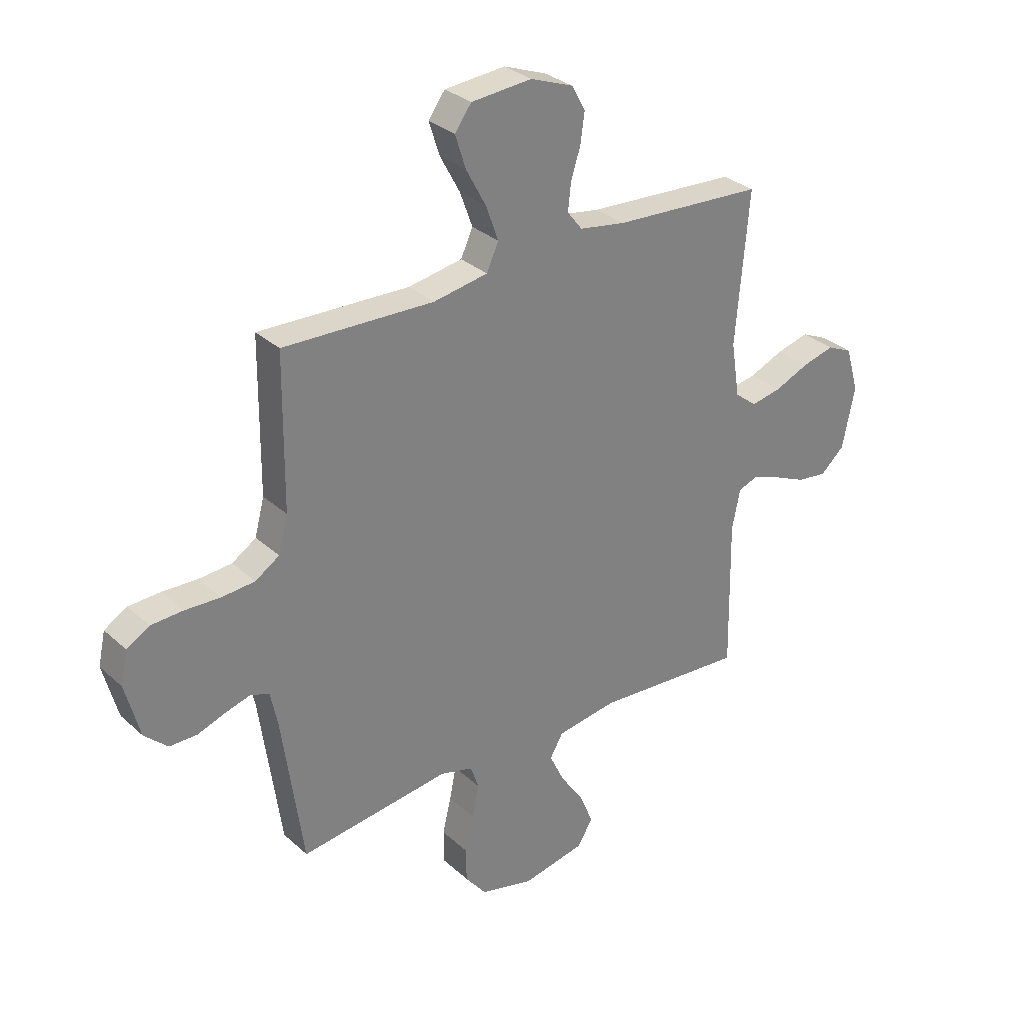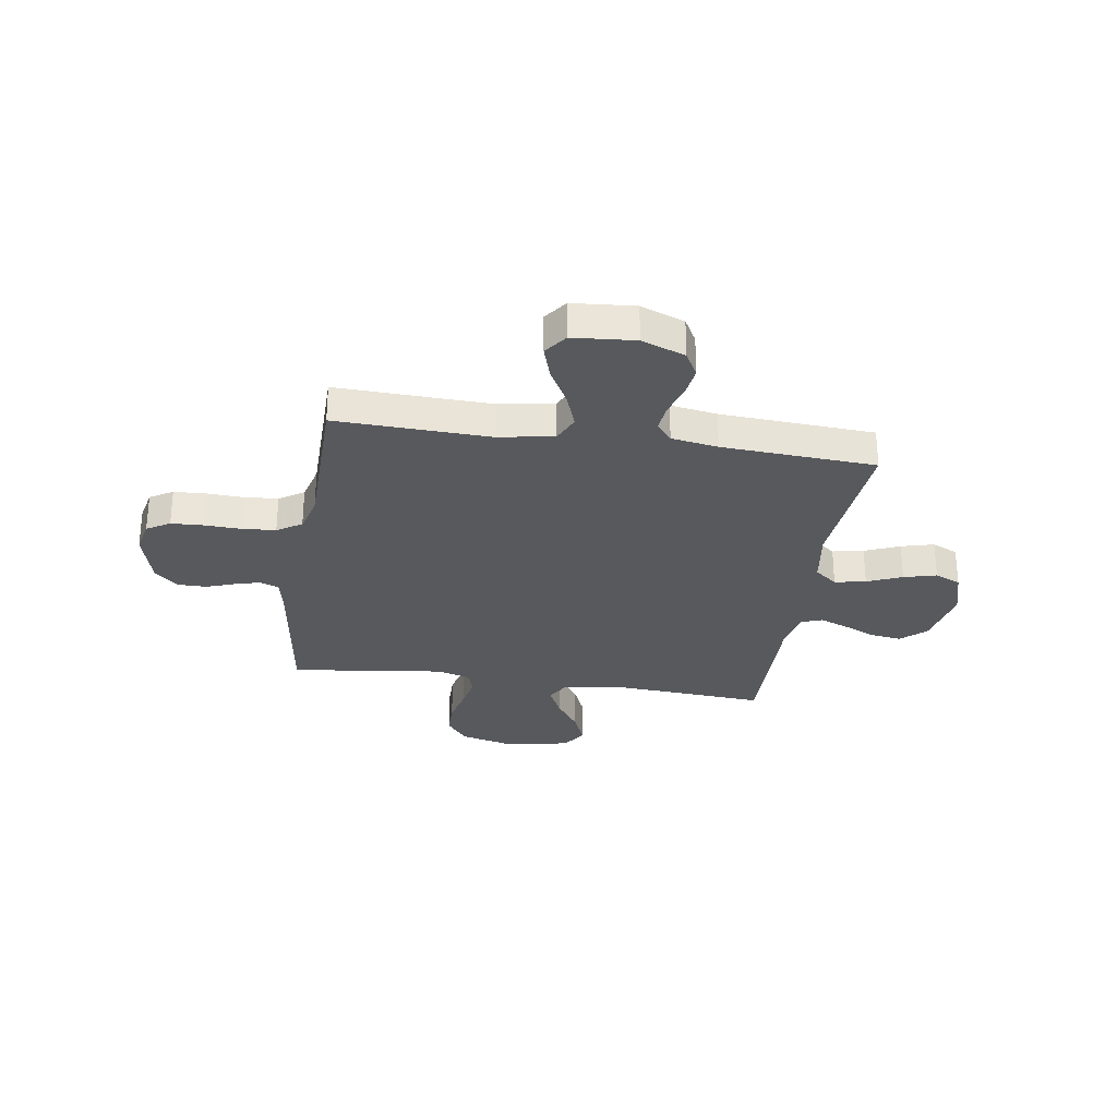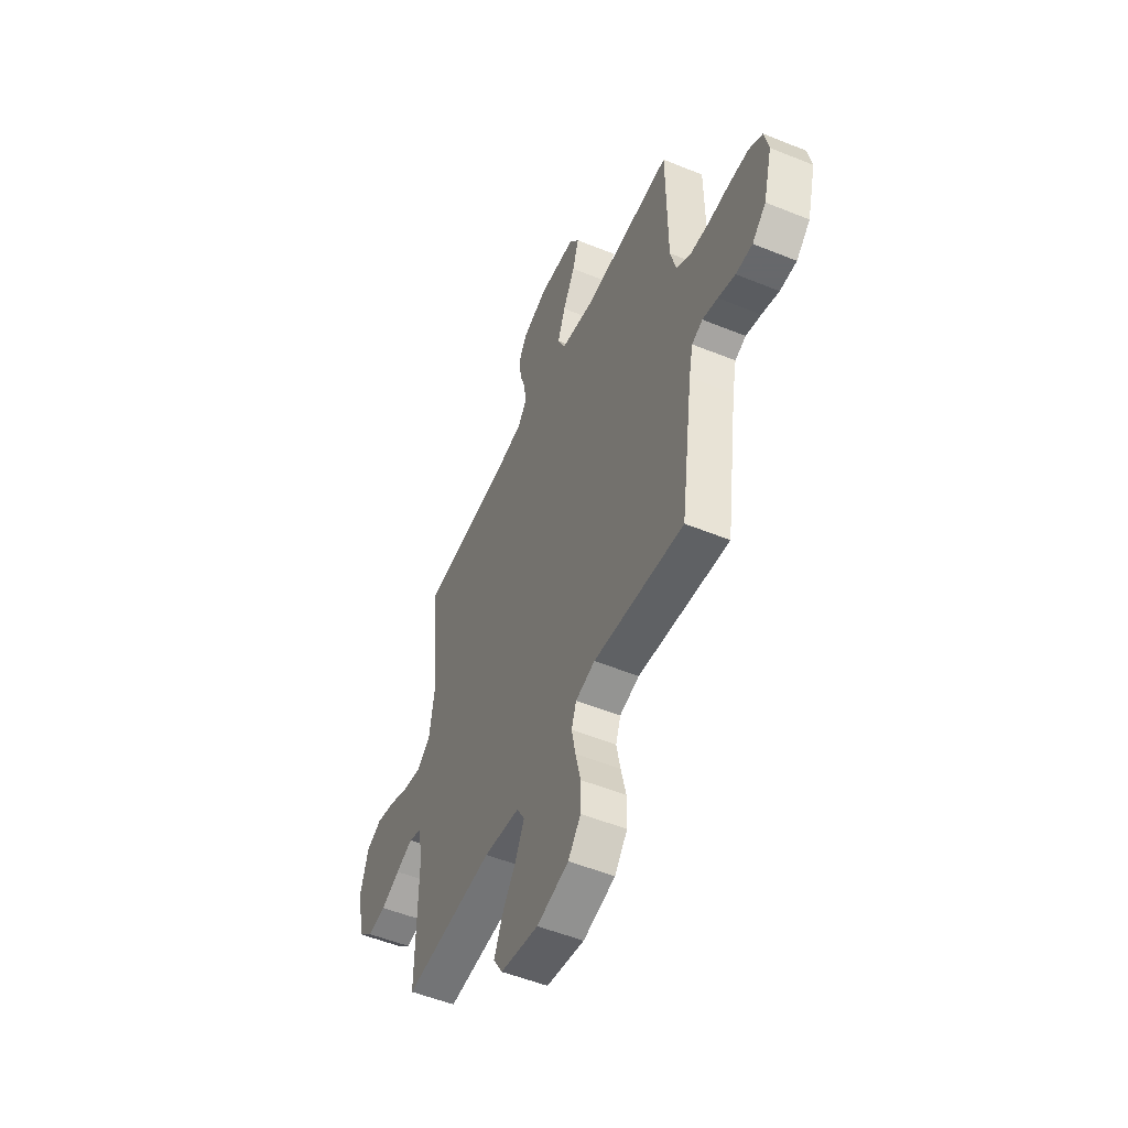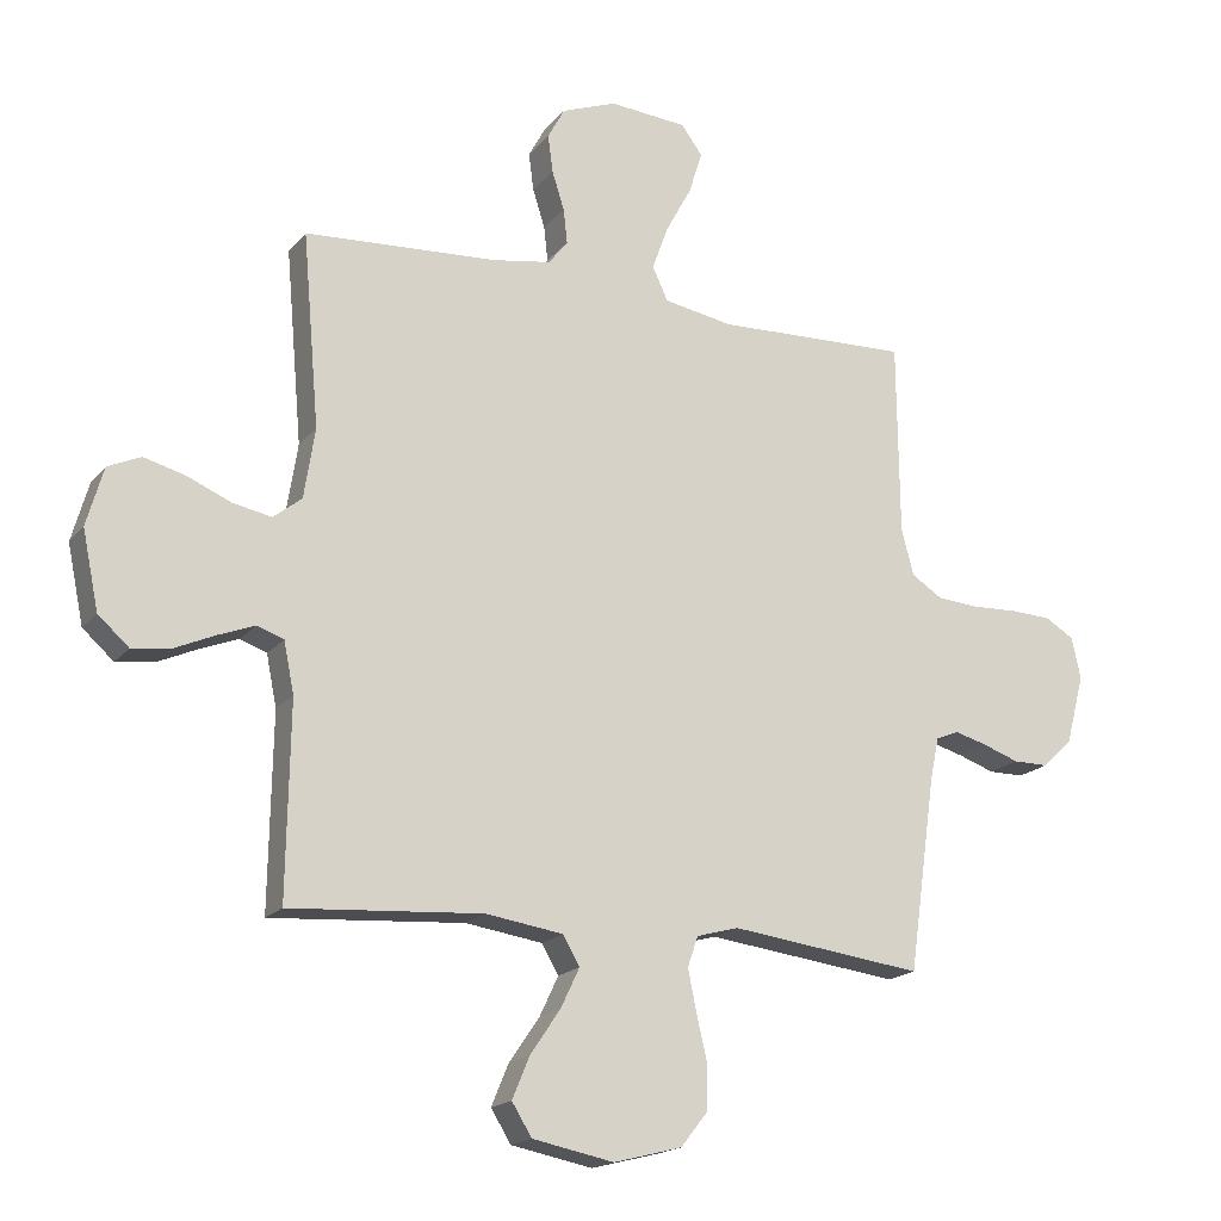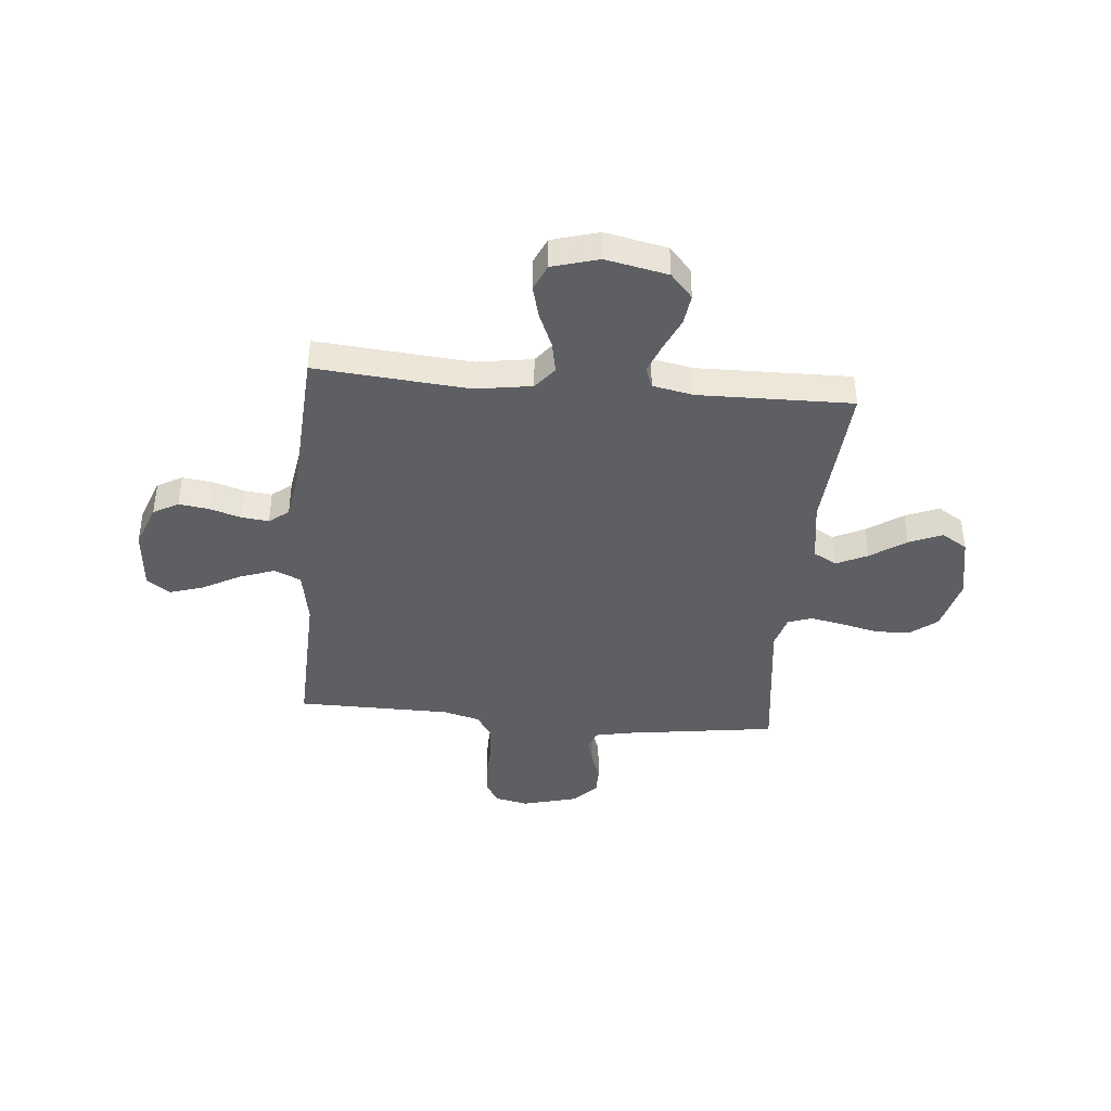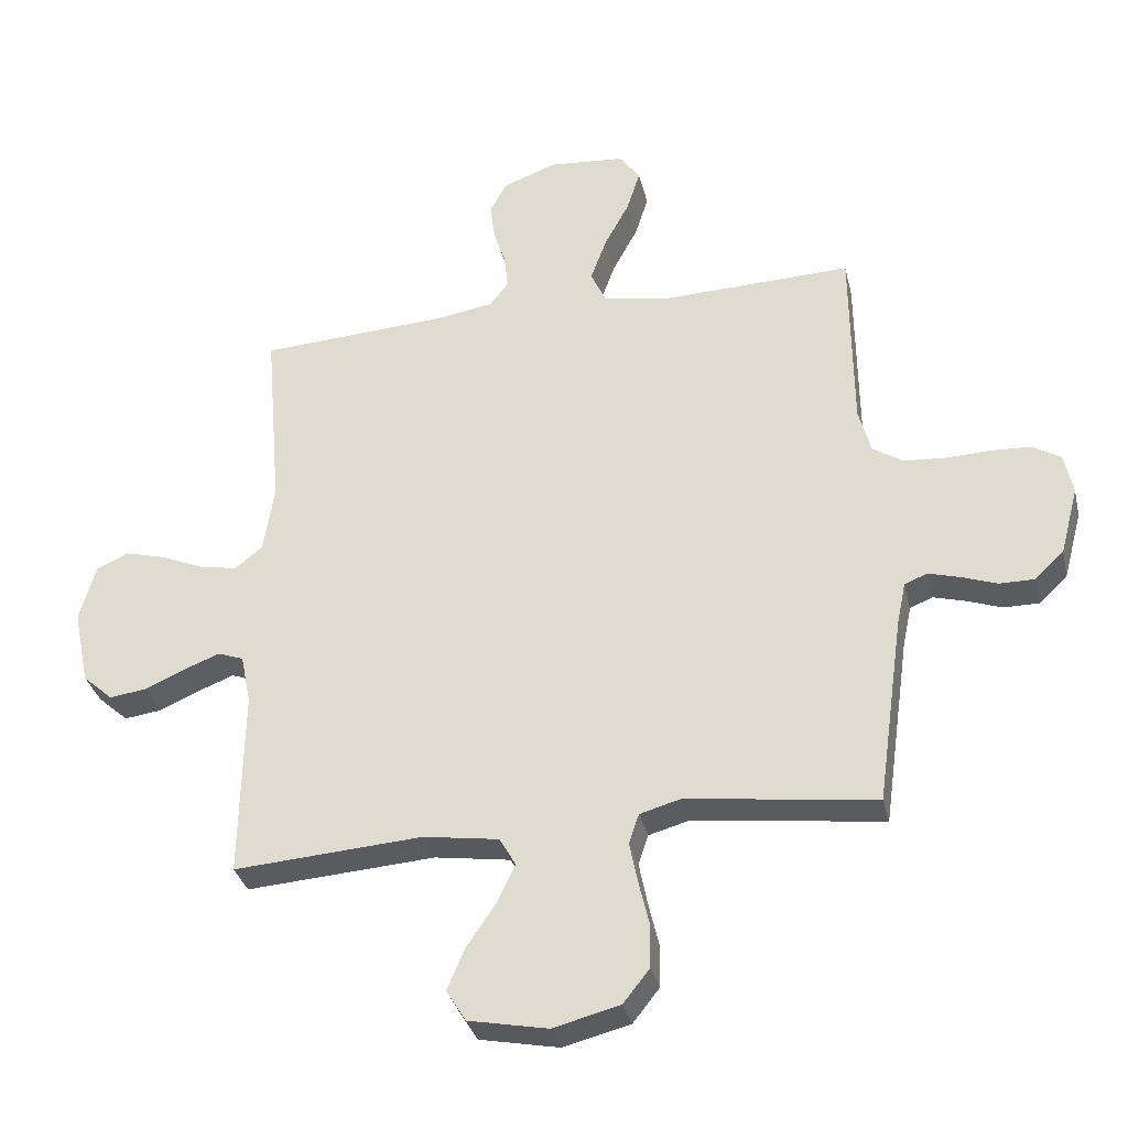
<metadata>
{"format":"obj","ext":"obj","renderer":"f3d","projection":"perspective","resolution":1024,"background":"white","views":[{"elev":30.8,"azim":-38.1,"up":"+Z"},{"elev":-29.1,"azim":-8.7,"up":"+Y"},{"elev":-52.3,"azim":-113.7,"up":"+Z"},{"elev":-17.9,"azim":153.7,"up":"+Z"},{"elev":-40.9,"azim":84.8,"up":"+Y"},{"elev":-33.1,"azim":-167.0,"up":"+Z"}]}
</metadata>
<code>
v -0.5 0.07 -0.5
v -0.542 0.07 -0.2
v -0.556 0.07 -0.133
v -0.592 0.07 -0.118
v -0.642 0.07 -0.132
v -0.699 0.07 -0.152
v -0.754 0.07 -0.152
v -0.8 0.07 -0.109
v -0.829 0.07 0
v -0.815 0.07 0.065
v -0.77 0.07 0.092
v -0.706 0.07 0.095
v -0.636 0.07 0.092
v -0.57 0.07 0.097
v -0.522 0.07 0.128
v -0.503 0.07 0.2
v -0.5 0.07 0.5
v -0.2 0.07 0.49
v -0.092 0.07 0.509
v -0.068 0.07 0.561
v -0.093 0.07 0.63
v -0.133 0.07 0.704
v -0.154 0.07 0.77
v -0.121 0.07 0.815
v 0 0.07 0.825
v 0.085 0.07 0.793
v 0.112 0.07 0.744
v 0.104 0.07 0.685
v 0.085 0.07 0.625
v 0.079 0.07 0.571
v 0.109 0.07 0.533
v 0.2 0.07 0.518
v 0.5 0.07 0.5
v 0.474 0.07 0.2
v 0.491 0.07 0.091
v 0.535 0.07 0.056
v 0.596 0.07 0.068
v 0.664 0.07 0.097
v 0.728 0.07 0.114
v 0.779 0.07 0.091
v 0.805 0.07 0
v 0.78 0.07 -0.121
v 0.732 0.07 -0.164
v 0.672 0.07 -0.156
v 0.609 0.07 -0.128
v 0.552 0.07 -0.106
v 0.511 0.07 -0.121
v 0.495 0.07 -0.2
v 0.5 0.07 -0.5
v 0.2 0.07 -0.479
v 0.08 0.07 -0.497
v 0.054 0.07 -0.542
v 0.083 0.07 -0.603
v 0.13 0.07 -0.672
v 0.157 0.07 -0.737
v 0.126 0.07 -0.787
v 0 0.07 -0.812
v -0.106 0.07 -0.785
v -0.148 0.07 -0.732
v -0.149 0.07 -0.664
v -0.132 0.07 -0.592
v -0.119 0.07 -0.527
v -0.135 0.07 -0.48
v -0.2 0.07 -0.462
v -0.5 0 -0.5
v -0.542 0 -0.2
v -0.556 0 -0.133
v -0.592 0 -0.118
v -0.642 0 -0.132
v -0.699 0 -0.152
v -0.754 0 -0.152
v -0.8 0 -0.109
v -0.829 0 0
v -0.815 0 0.065
v -0.77 0 0.092
v -0.706 0 0.095
v -0.636 0 0.092
v -0.57 0 0.097
v -0.522 0 0.128
v -0.503 0 0.2
v -0.5 0 0.5
v -0.2 0 0.49
v -0.092 0 0.509
v -0.068 0 0.561
v -0.093 0 0.63
v -0.133 0 0.704
v -0.154 0 0.77
v -0.121 0 0.815
v 0 0 0.825
v 0.085 0 0.793
v 0.112 0 0.744
v 0.104 0 0.685
v 0.085 0 0.625
v 0.079 0 0.571
v 0.109 0 0.533
v 0.2 0 0.518
v 0.5 0 0.5
v 0.474 0 0.2
v 0.491 0 0.091
v 0.535 0 0.056
v 0.596 0 0.068
v 0.664 0 0.097
v 0.728 0 0.114
v 0.779 0 0.091
v 0.805 0 0
v 0.78 0 -0.121
v 0.732 0 -0.164
v 0.672 0 -0.156
v 0.609 0 -0.128
v 0.552 0 -0.106
v 0.511 0 -0.121
v 0.495 0 -0.2
v 0.5 0 -0.5
v 0.2 0 -0.479
v 0.08 0 -0.497
v 0.054 0 -0.542
v 0.083 0 -0.603
v 0.13 0 -0.672
v 0.157 0 -0.737
v 0.126 0 -0.787
v 0 0 -0.812
v -0.106 0 -0.785
v -0.148 0 -0.732
v -0.149 0 -0.664
v -0.132 0 -0.592
v -0.119 0 -0.527
v -0.135 0 -0.48
v -0.2 0 -0.462
f 59 60 61
f 58 59 61
f 57 58 61
f 56 57 61
f 55 56 61
f 54 55 61
f 53 54 61
f 52 53 61 62
f 51 52 62 63
f 48 49 50
f 51 63 64
f 50 51 64
f 48 50 64
f 47 48 64
f 43 44 45
f 42 43 45
f 41 42 45
f 40 41 45
f 39 40 45
f 38 39 45
f 37 38 45
f 36 37 45 46
f 35 36 46 47
f 32 33 34
f 64 1 2
f 47 64 2
f 35 47 2
f 34 35 2
f 32 34 2
f 31 32 2
f 27 28 29
f 26 27 29
f 25 26 29
f 24 25 29
f 23 24 29
f 22 23 29
f 21 22 29
f 20 21 29 30
f 16 17 18
f 15 16 18 19
f 11 12 13
f 10 11 13
f 9 10 13
f 8 9 13
f 7 8 13
f 6 7 13
f 5 6 13
f 4 5 13 14
f 3 4 14 15
f 3 15 19
f 2 3 19
f 31 2 19
f 19 20 30 31
f 125 124 123
f 125 123 122
f 125 122 121
f 125 121 120
f 125 120 119
f 125 119 118
f 125 118 117
f 126 125 117 116
f 127 126 116 115
f 114 113 112
f 128 127 115
f 128 115 114
f 128 114 112
f 128 112 111
f 109 108 107
f 109 107 106
f 109 106 105
f 109 105 104
f 109 104 103
f 109 103 102
f 109 102 101
f 110 109 101 100
f 111 110 100 99
f 98 97 96
f 66 65 128
f 66 128 111
f 66 111 99
f 66 99 98
f 66 98 96
f 66 96 95
f 93 92 91
f 93 91 90
f 93 90 89
f 93 89 88
f 93 88 87
f 93 87 86
f 93 86 85
f 94 93 85 84
f 82 81 80
f 83 82 80 79
f 77 76 75
f 77 75 74
f 77 74 73
f 77 73 72
f 77 72 71
f 77 71 70
f 77 70 69
f 78 77 69 68
f 79 78 68 67
f 83 79 67
f 83 67 66
f 83 66 95
f 95 94 84 83
f 1 65 66 2
f 2 66 67 3
f 3 67 68 4
f 4 68 69 5
f 5 69 70 6
f 6 70 71 7
f 7 71 72 8
f 8 72 73 9
f 9 73 74 10
f 10 74 75 11
f 11 75 76 12
f 12 76 77 13
f 13 77 78 14
f 14 78 79 15
f 15 79 80 16
f 16 80 81 17
f 17 81 82 18
f 18 82 83 19
f 19 83 84 20
f 20 84 85 21
f 21 85 86 22
f 22 86 87 23
f 23 87 88 24
f 24 88 89 25
f 25 89 90 26
f 26 90 91 27
f 27 91 92 28
f 28 92 93 29
f 29 93 94 30
f 30 94 95 31
f 31 95 96 32
f 32 96 97 33
f 33 97 98 34
f 34 98 99 35
f 35 99 100 36
f 36 100 101 37
f 37 101 102 38
f 38 102 103 39
f 39 103 104 40
f 40 104 105 41
f 41 105 106 42
f 42 106 107 43
f 43 107 108 44
f 44 108 109 45
f 45 109 110 46
f 46 110 111 47
f 47 111 112 48
f 48 112 113 49
f 49 113 114 50
f 50 114 115 51
f 51 115 116 52
f 52 116 117 53
f 53 117 118 54
f 54 118 119 55
f 55 119 120 56
f 56 120 121 57
f 57 121 122 58
f 58 122 123 59
f 59 123 124 60
f 60 124 125 61
f 61 125 126 62
f 62 126 127 63
f 63 127 128 64
f 64 128 65 1

</code>
